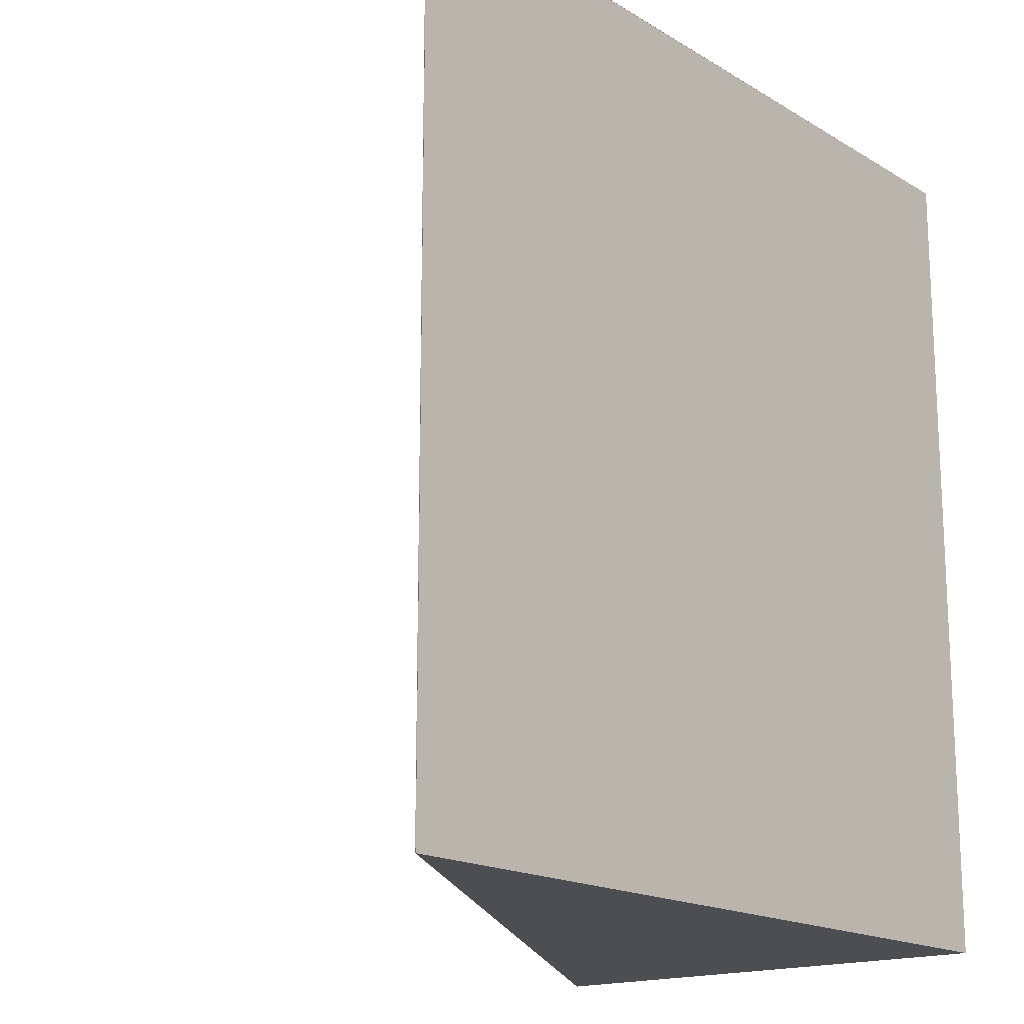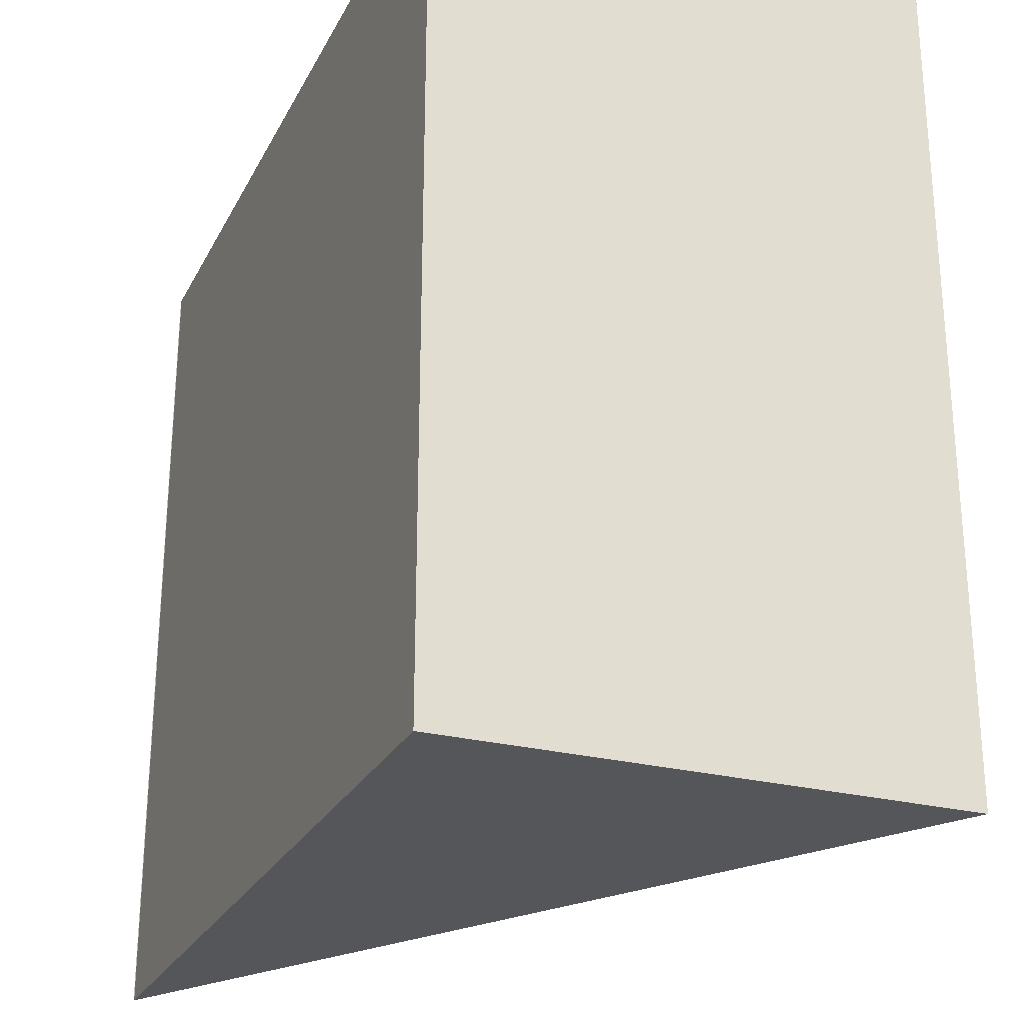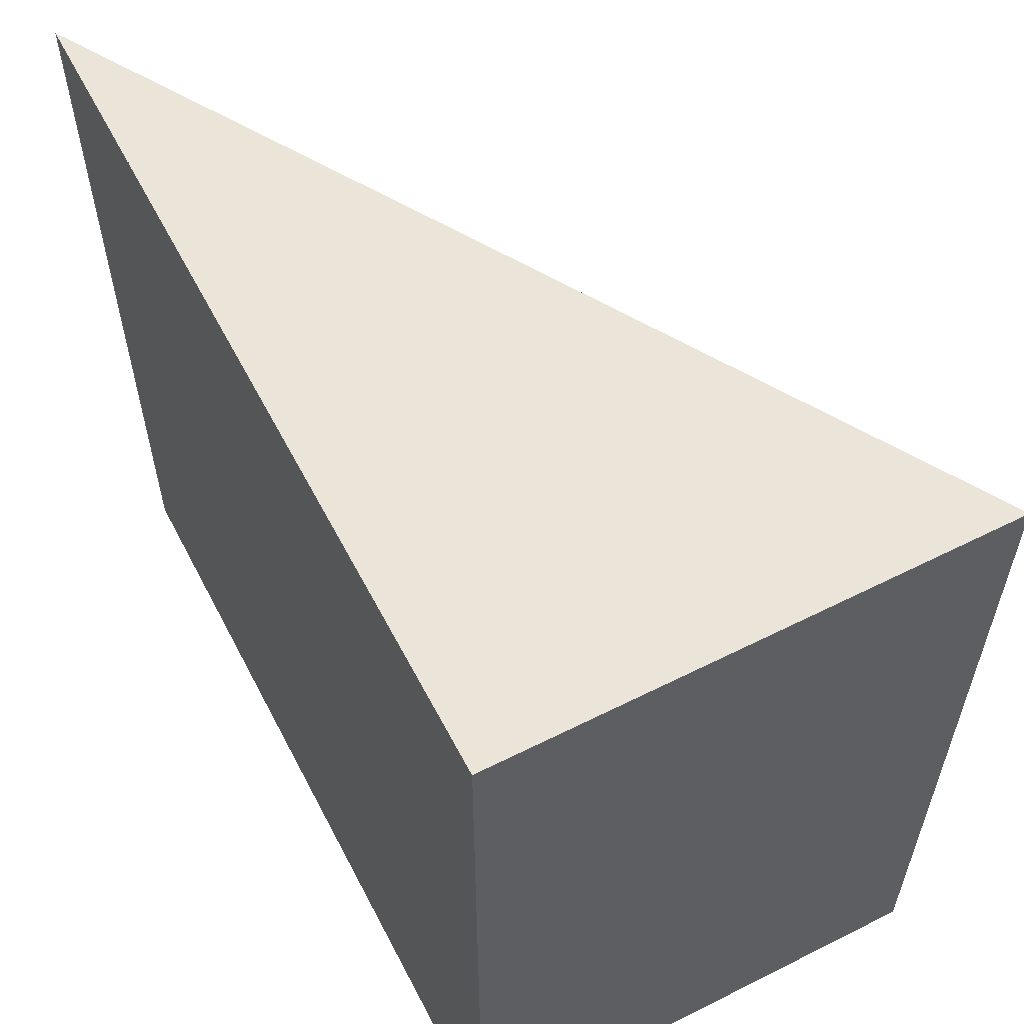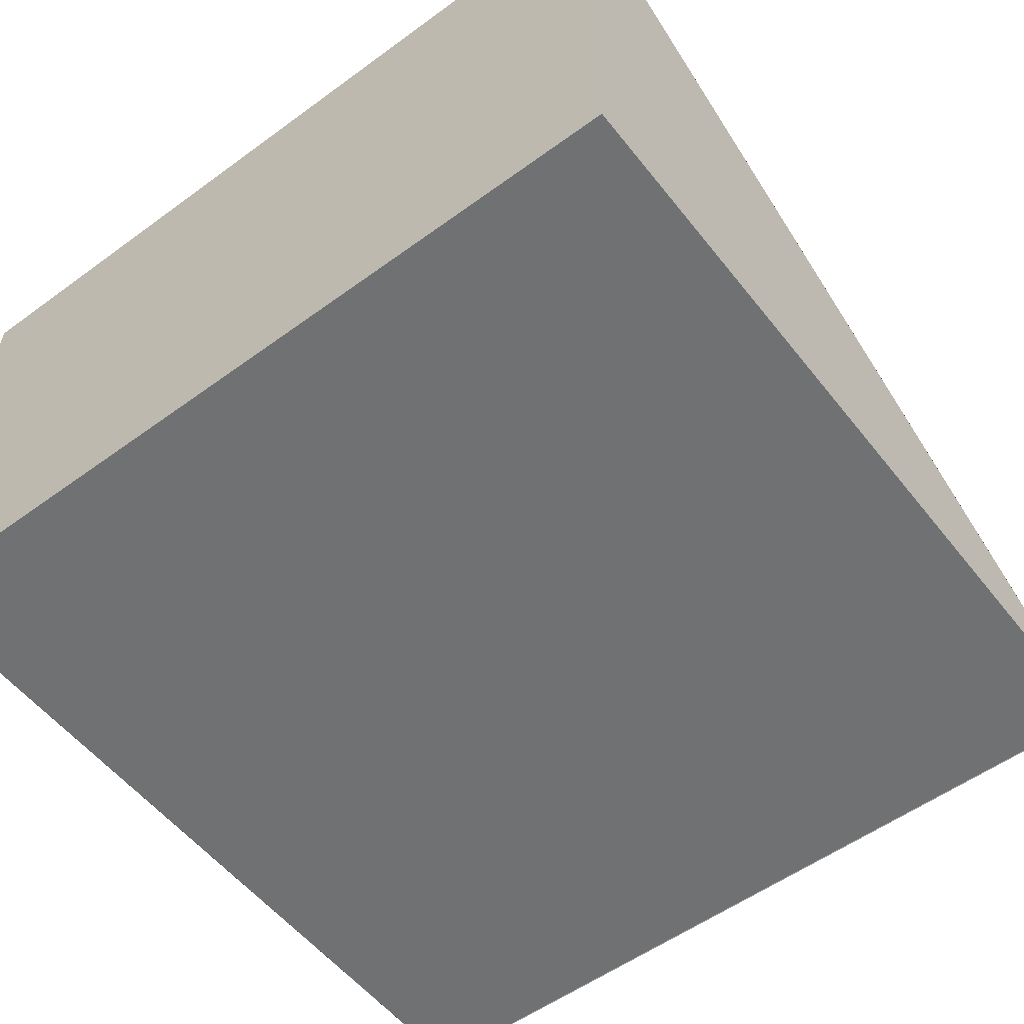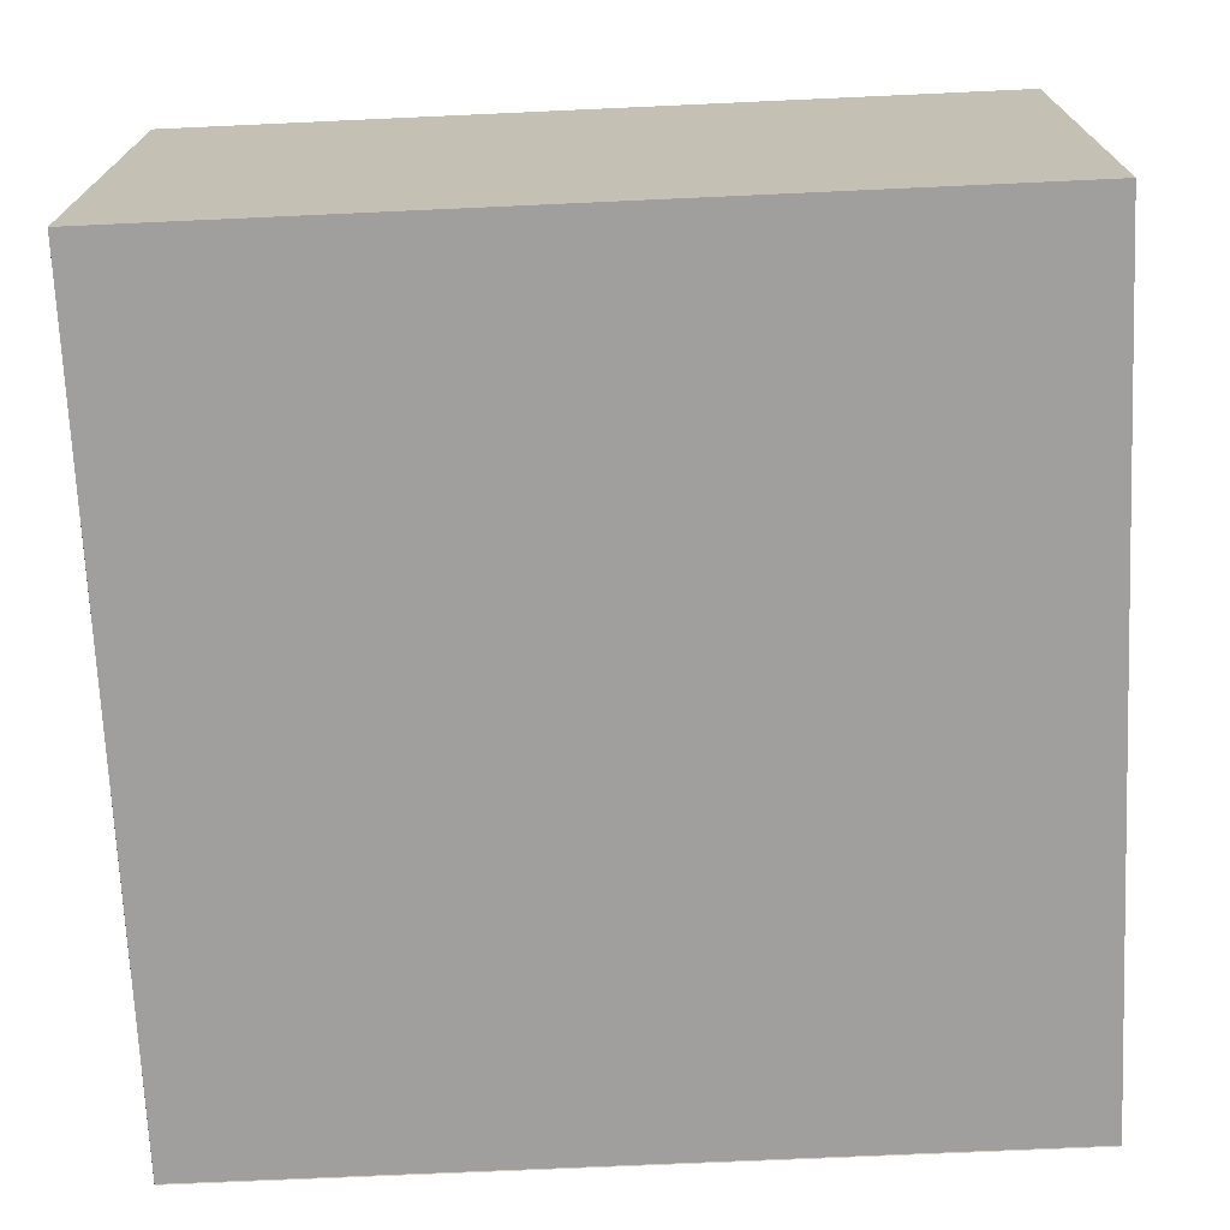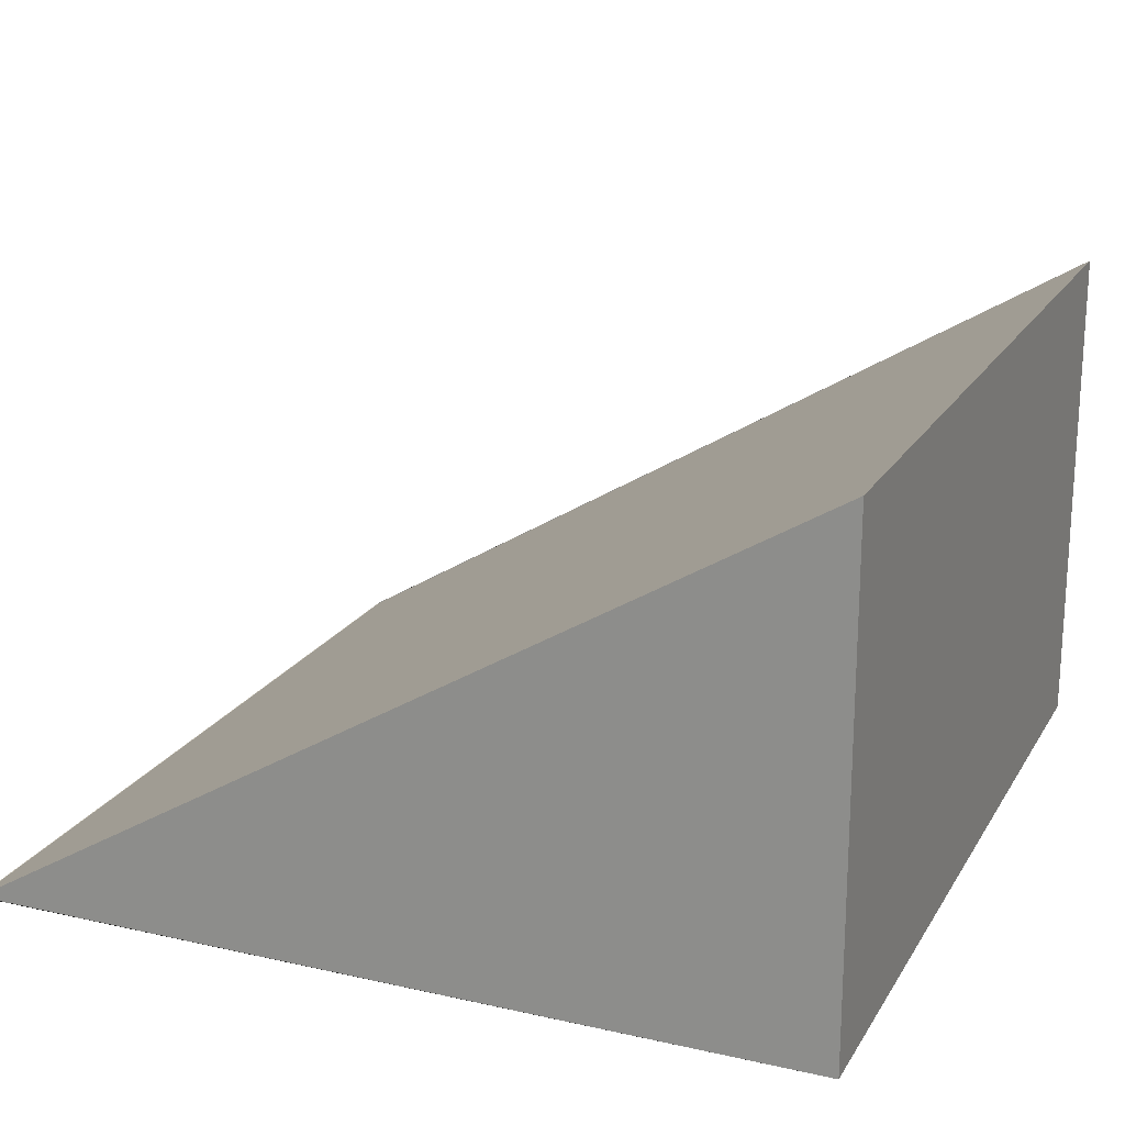
<metadata>
{"format":"obj","ext":"obj","renderer":"f3d","projection":"perspective","resolution":1024,"background":"white","views":[{"elev":-16.8,"azim":129.7,"up":"+Y"},{"elev":-26.0,"azim":-112.2,"up":"+Y"},{"elev":58.7,"azim":-117.4,"up":"+Y"},{"elev":-55.1,"azim":-52.4,"up":"+Z"},{"elev":-71.5,"azim":-87.4,"up":"+Z"},{"elev":19.9,"azim":-157.4,"up":"+Z"}]}
</metadata>
<code>
o Ramp1_Cube.001
v 2.5 -2.487 7
v 2.5 -2.487 10
v 2.5 2.513 7
v 2.5 2.513 10
v 7.5 -2.487 7
v 7.5 -2.487 6.997
v 7.5 2.513 7
v 7.5 2.513 6.997
f 1 2 4 3
f 3 4 8 7
f 7 8 6 5
f 5 6 2 1
f 3 7 5 1
f 8 4 2 6

</code>
